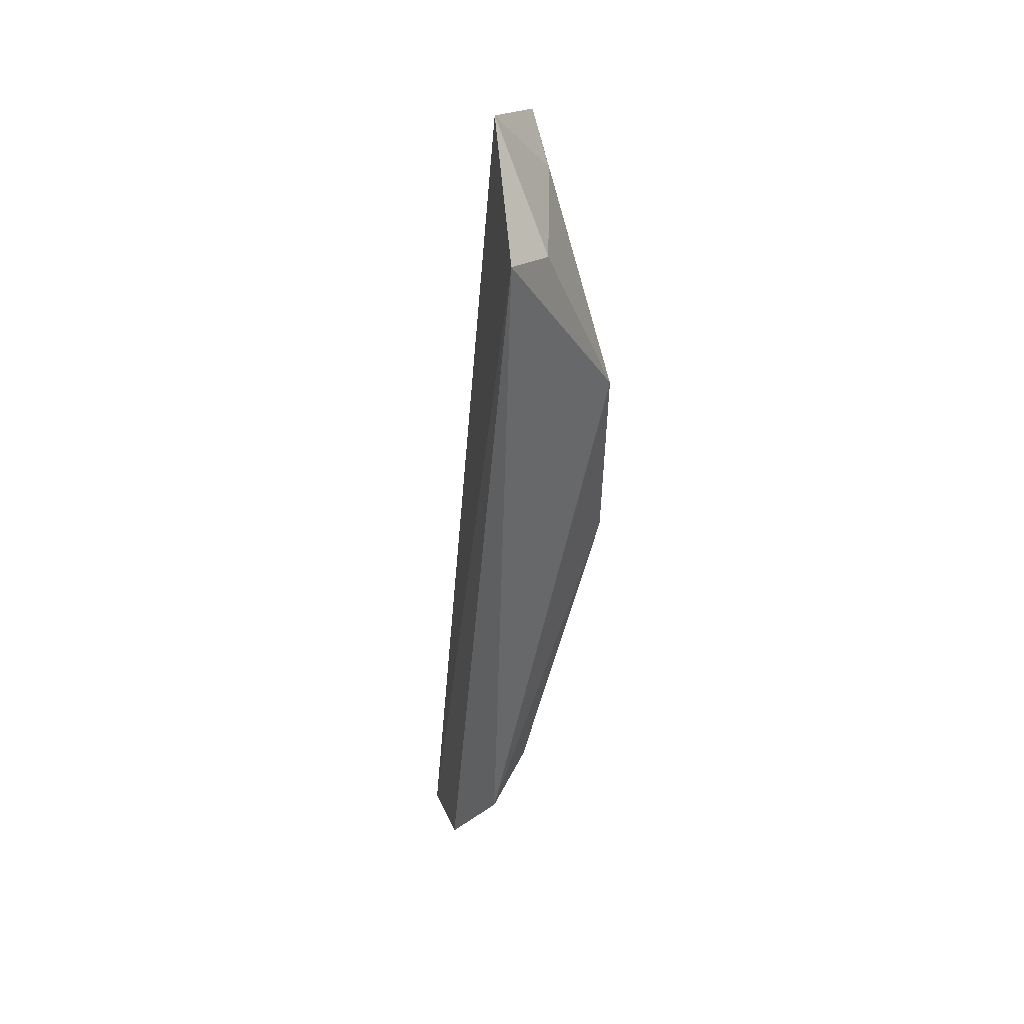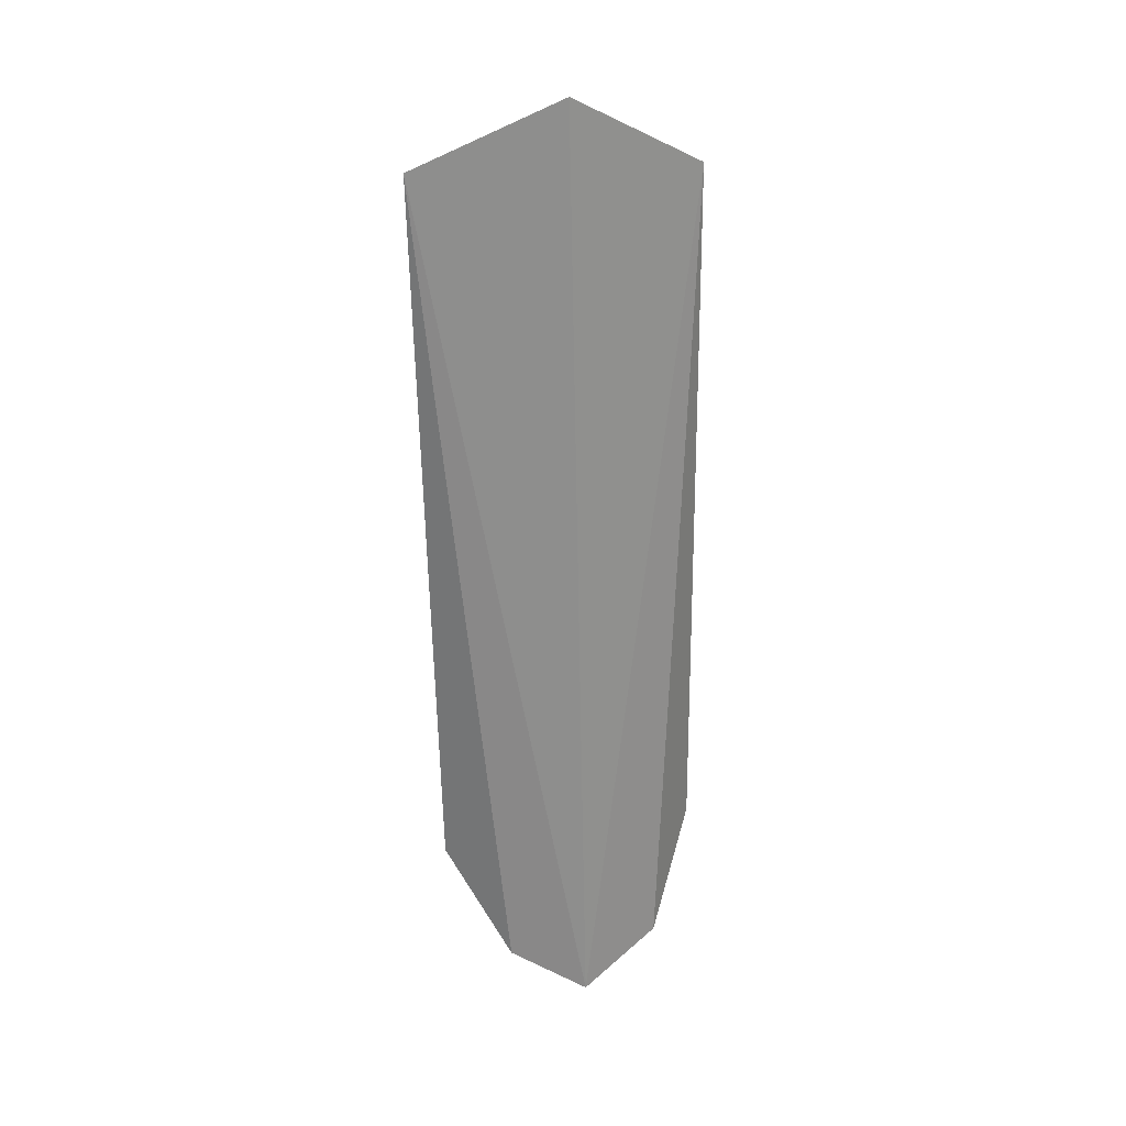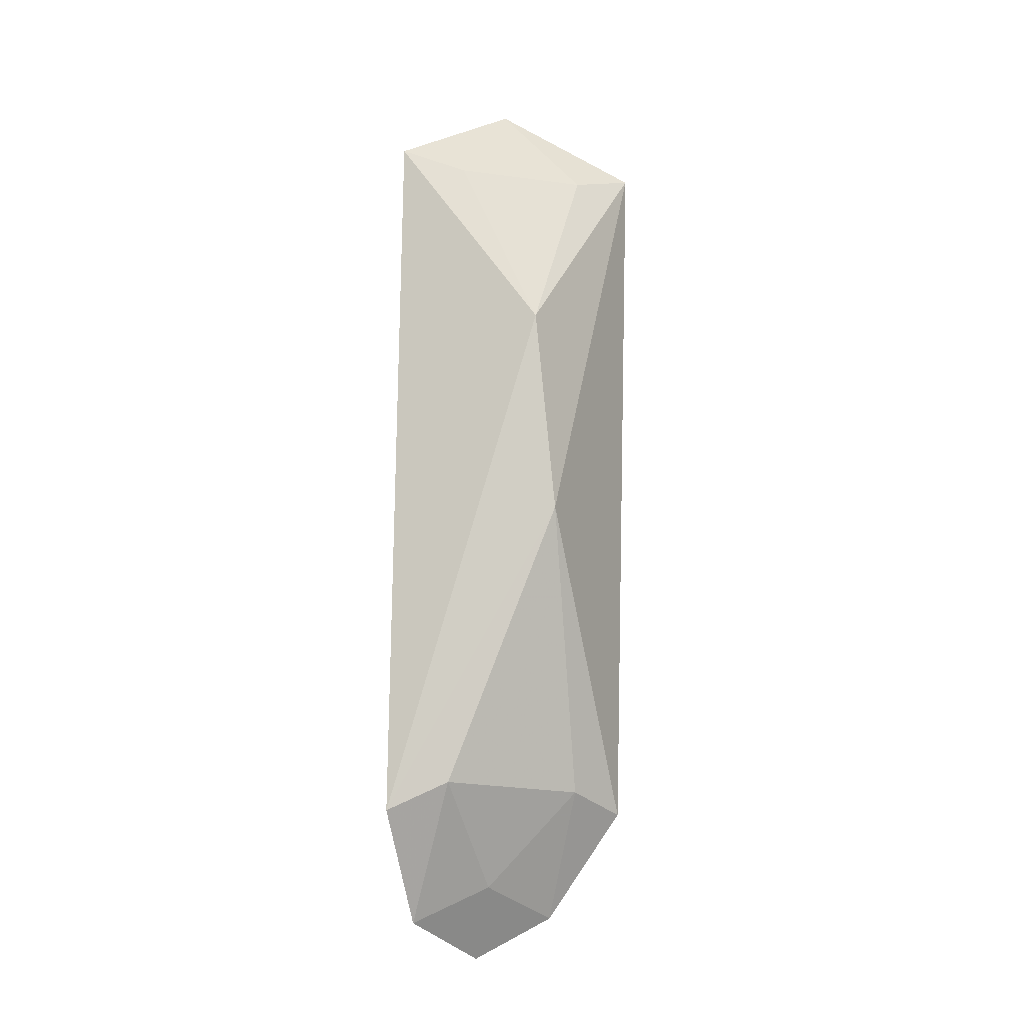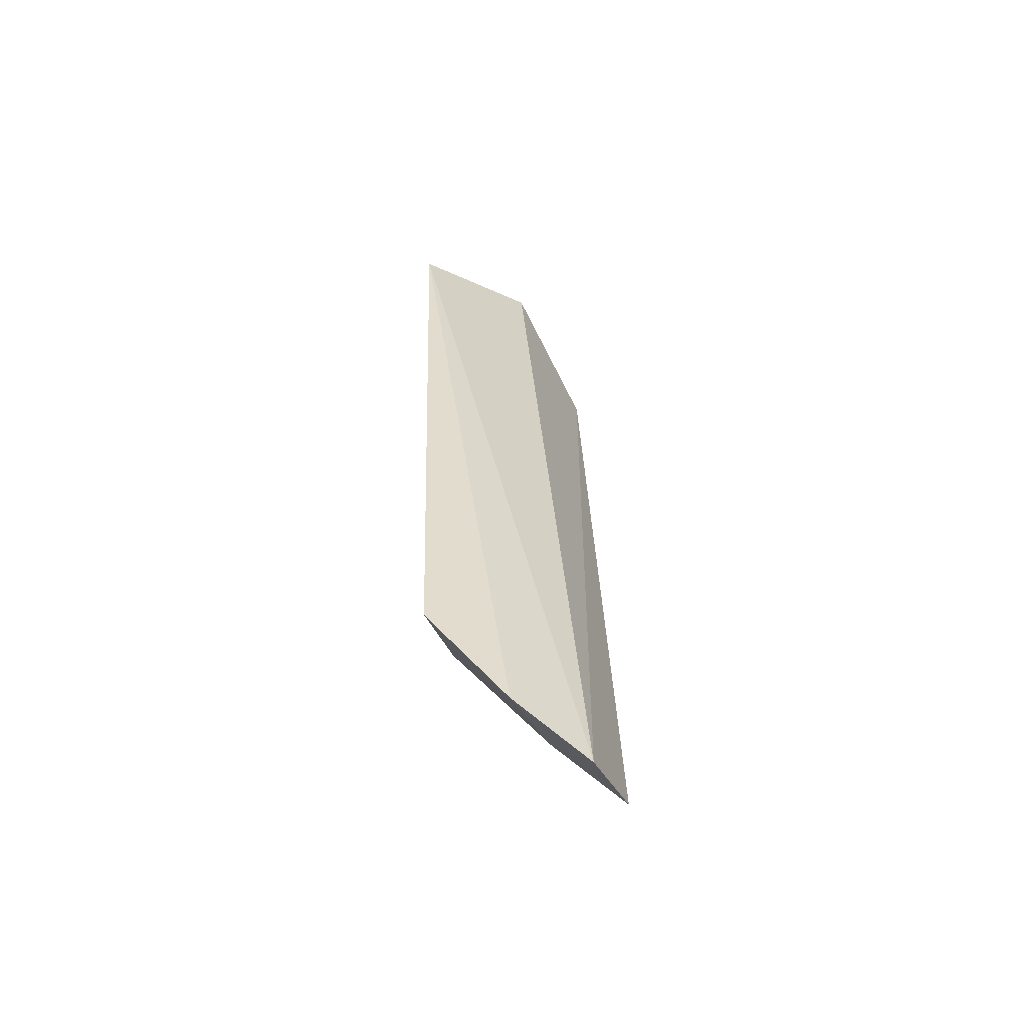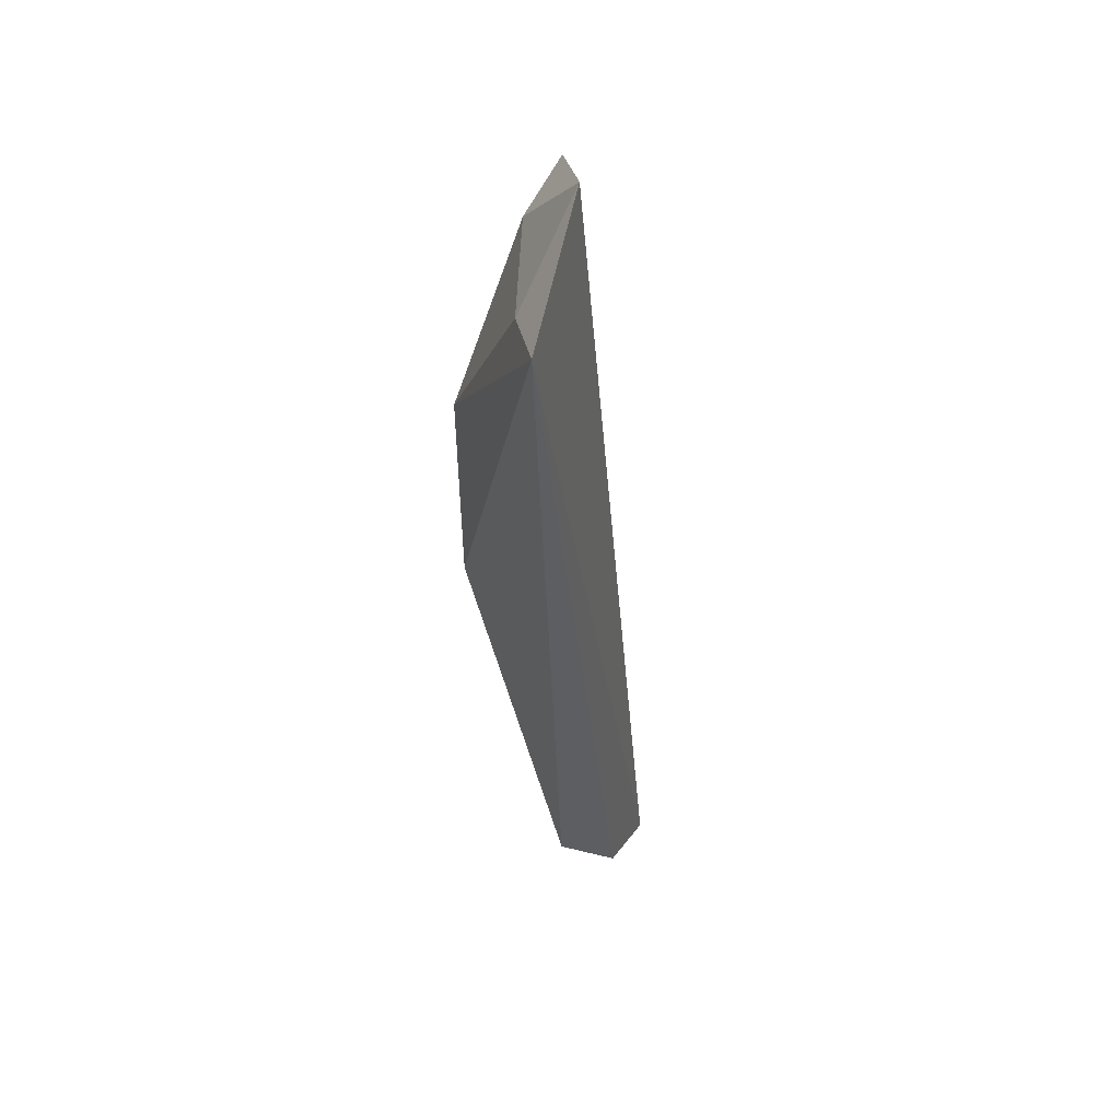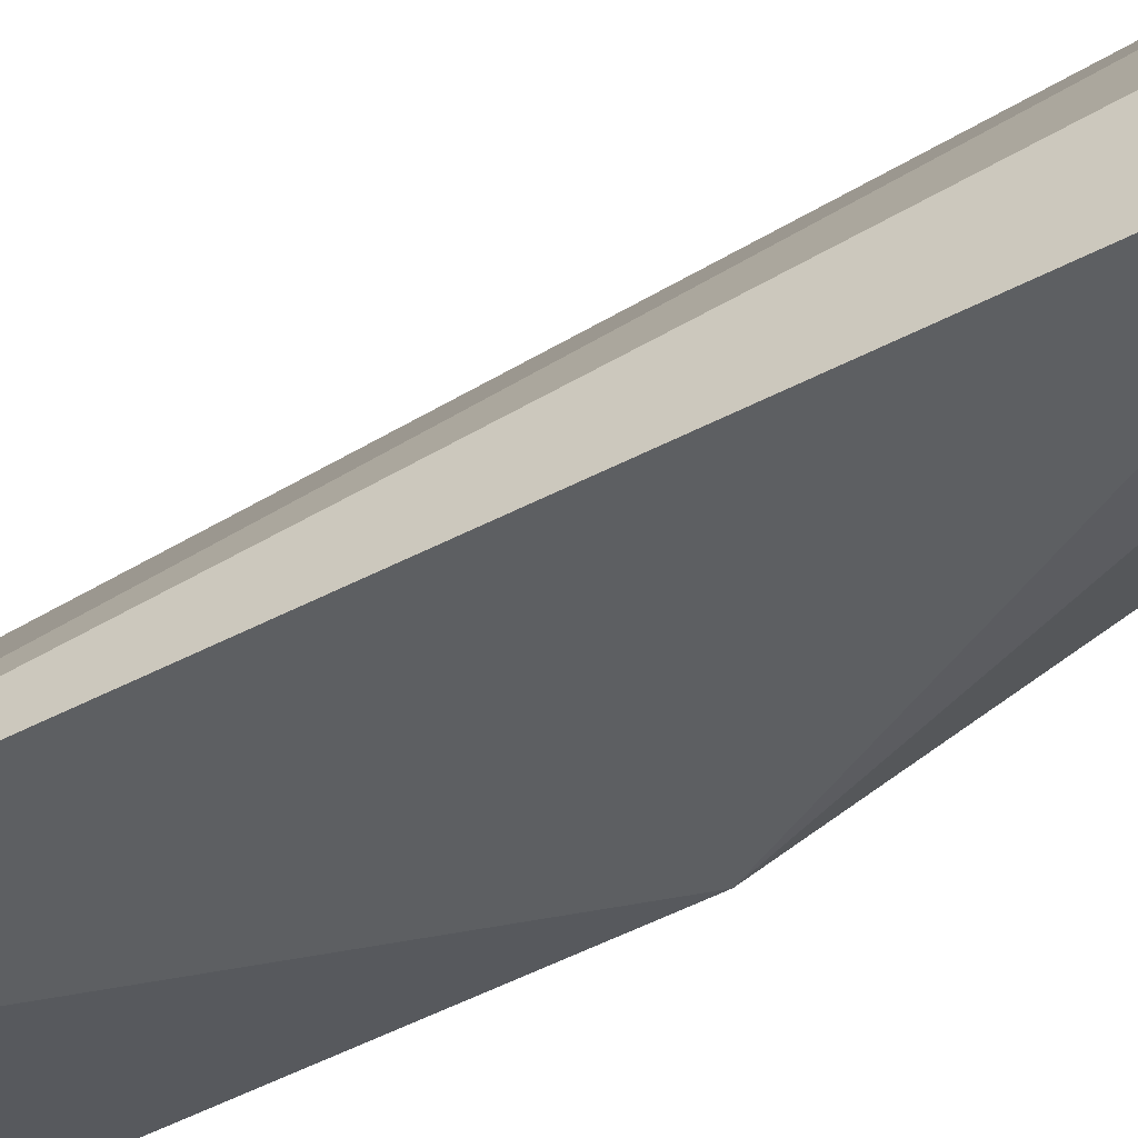
<metadata>
{"format":"obj","ext":"obj","renderer":"f3d","projection":"perspective","resolution":1024,"background":"white","views":[{"elev":39.7,"azim":-128.9,"up":"+Z"},{"elev":30.1,"azim":121.4,"up":"+Z"},{"elev":-13.6,"azim":-67.8,"up":"+Z"},{"elev":-55.8,"azim":89.5,"up":"+Z"},{"elev":49.7,"azim":51.8,"up":"+Z"},{"elev":-45.1,"azim":119.7,"up":"+Y"}]}
</metadata>
<code>
v -0.4406 -0.09022 0.1802
v -0.4401 -0.07721 0.07254
v -0.4517 -0.07528 0.1884
v -0.4665 -0.06588 0.1784
v -0.4609 -0.08629 0.1258
v -0.4446 -0.06806 0.06712
v -0.4636 -0.0738 0.1753
v -0.4395 -0.0872 0.08652
v -0.4649 -0.06395 0.08614
v -0.4494 -0.08574 0.177
v -0.4635 -0.08464 0.1522
v -0.4553 -0.06351 0.07183
v -0.4622 -0.07158 0.08977
v -0.4505 -0.07242 0.07654
v -0.4476 -0.08394 0.08912
f 6 4 3
f 6 1 2
f 6 3 1
f 7 3 4
f 8 2 1
f 8 1 5
f 10 1 3
f 10 3 7
f 11 7 4
f 11 10 7
f 11 5 1
f 11 1 10
f 11 9 5
f 11 4 9
f 12 9 4
f 12 4 6
f 13 5 9
f 13 9 12
f 14 12 6
f 14 6 2
f 14 13 12
f 15 8 5
f 15 5 13
f 15 13 14
f 15 14 2
f 15 2 8

</code>
